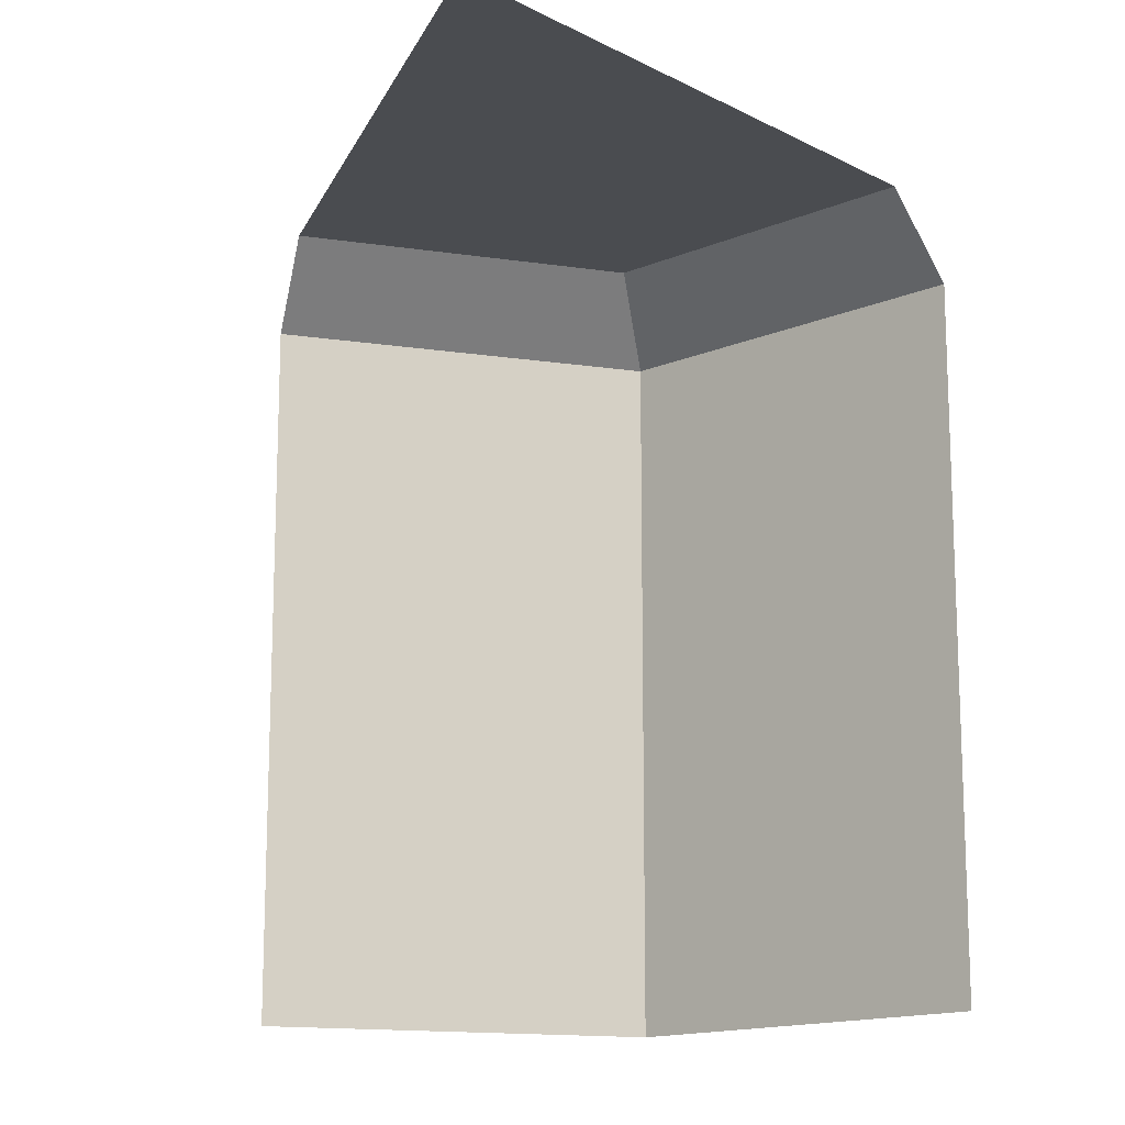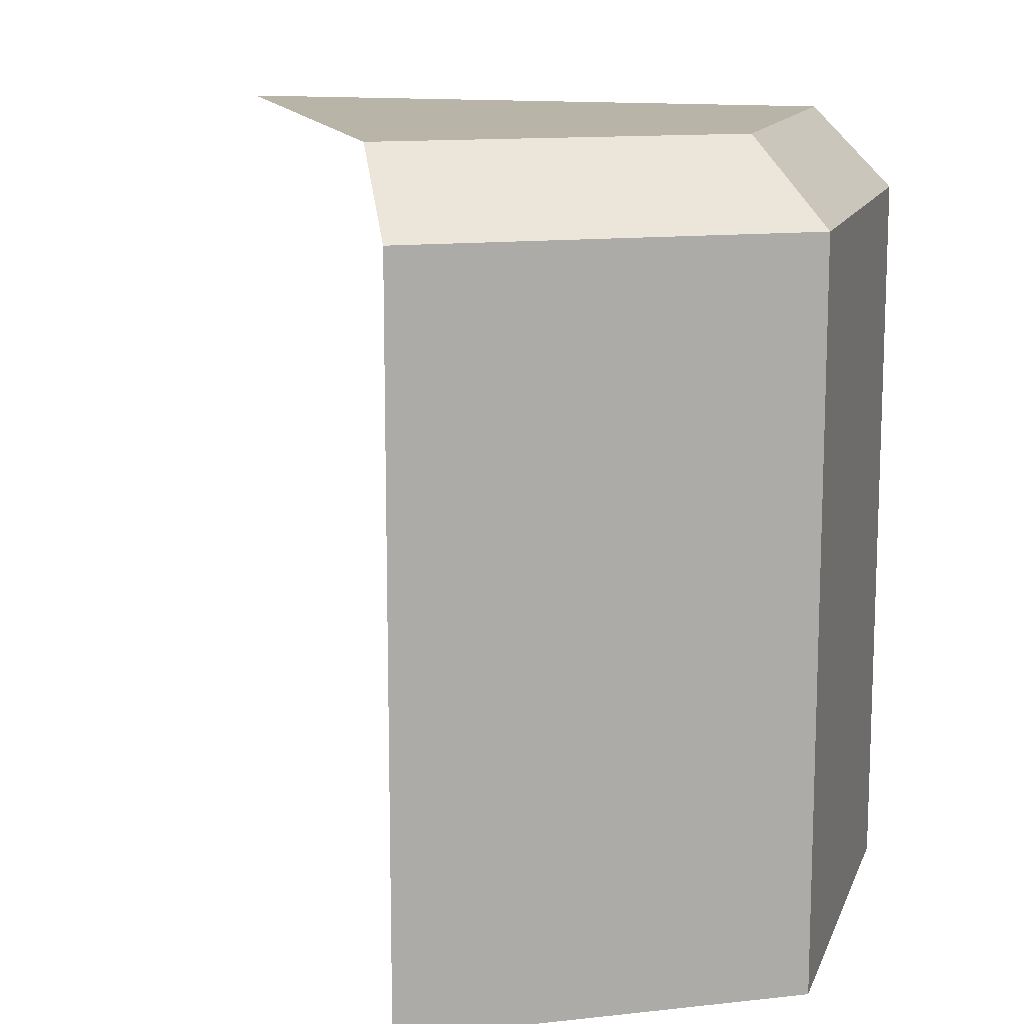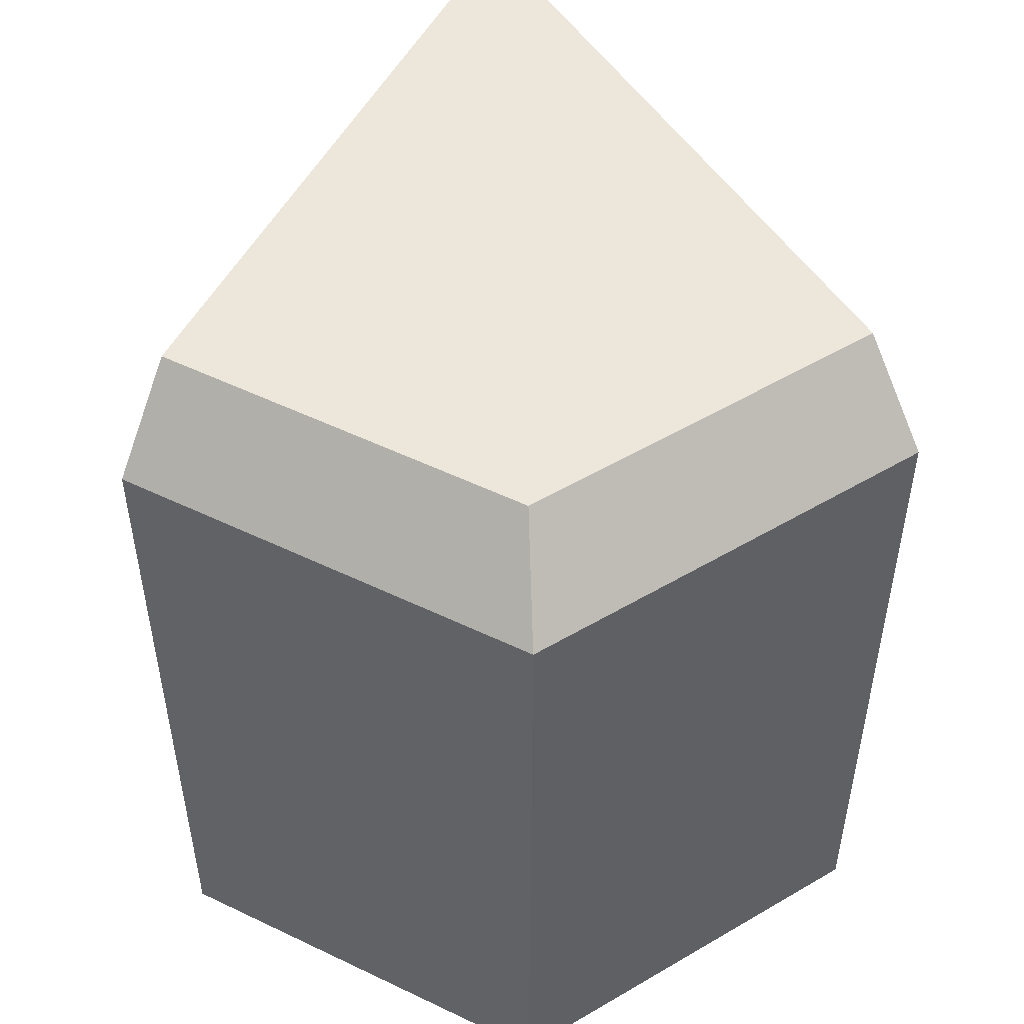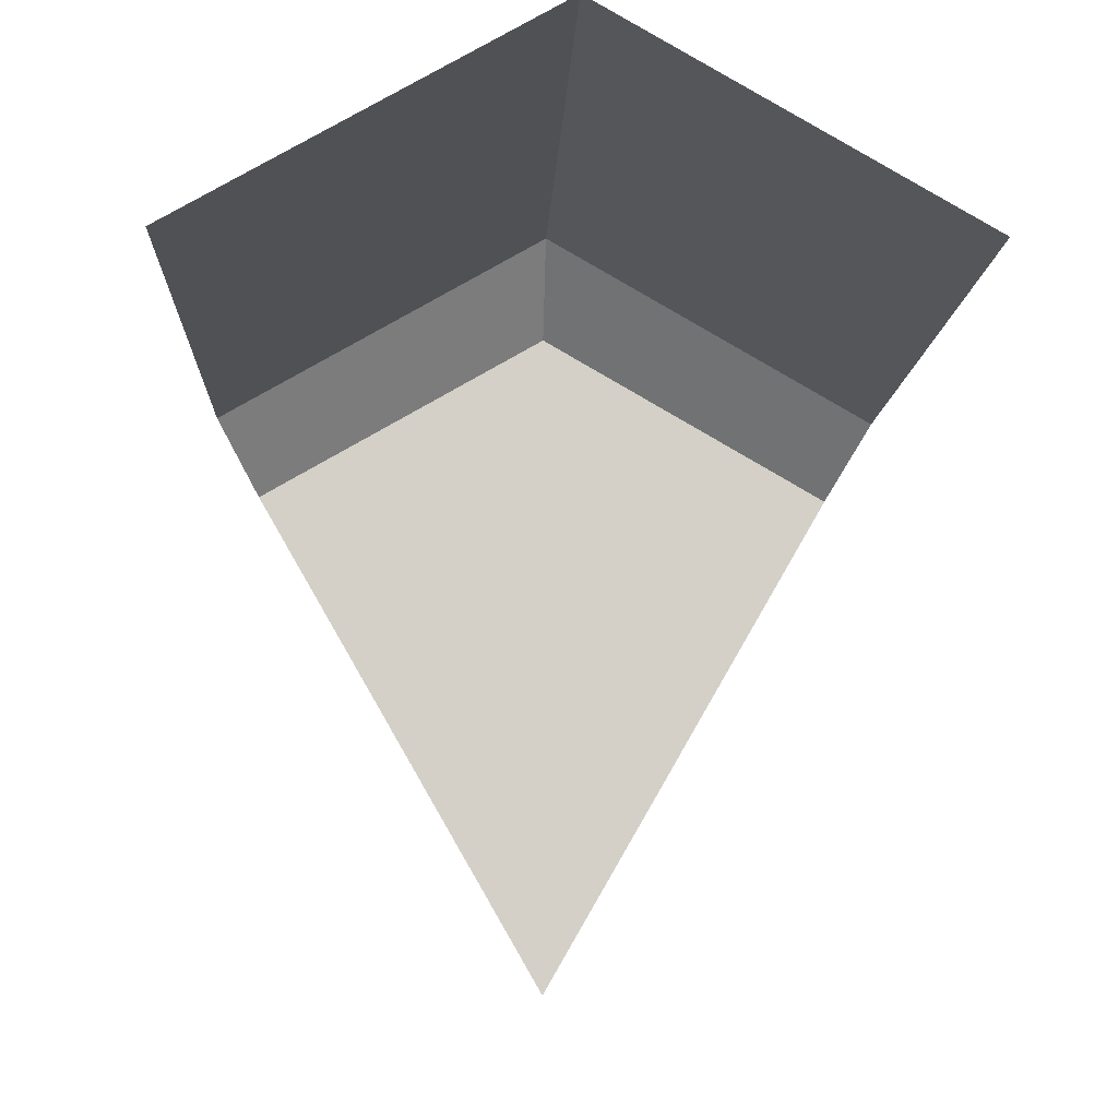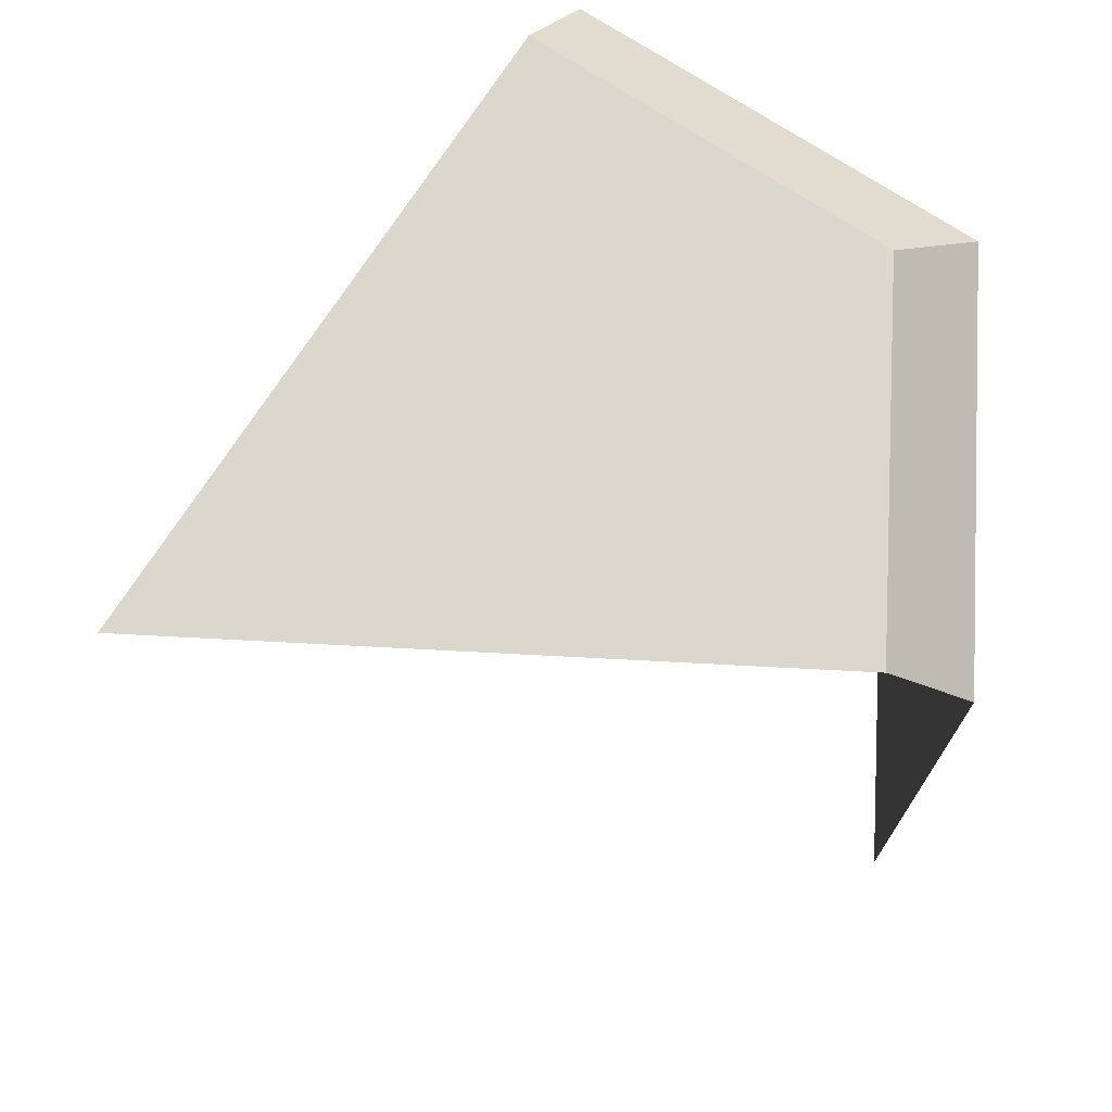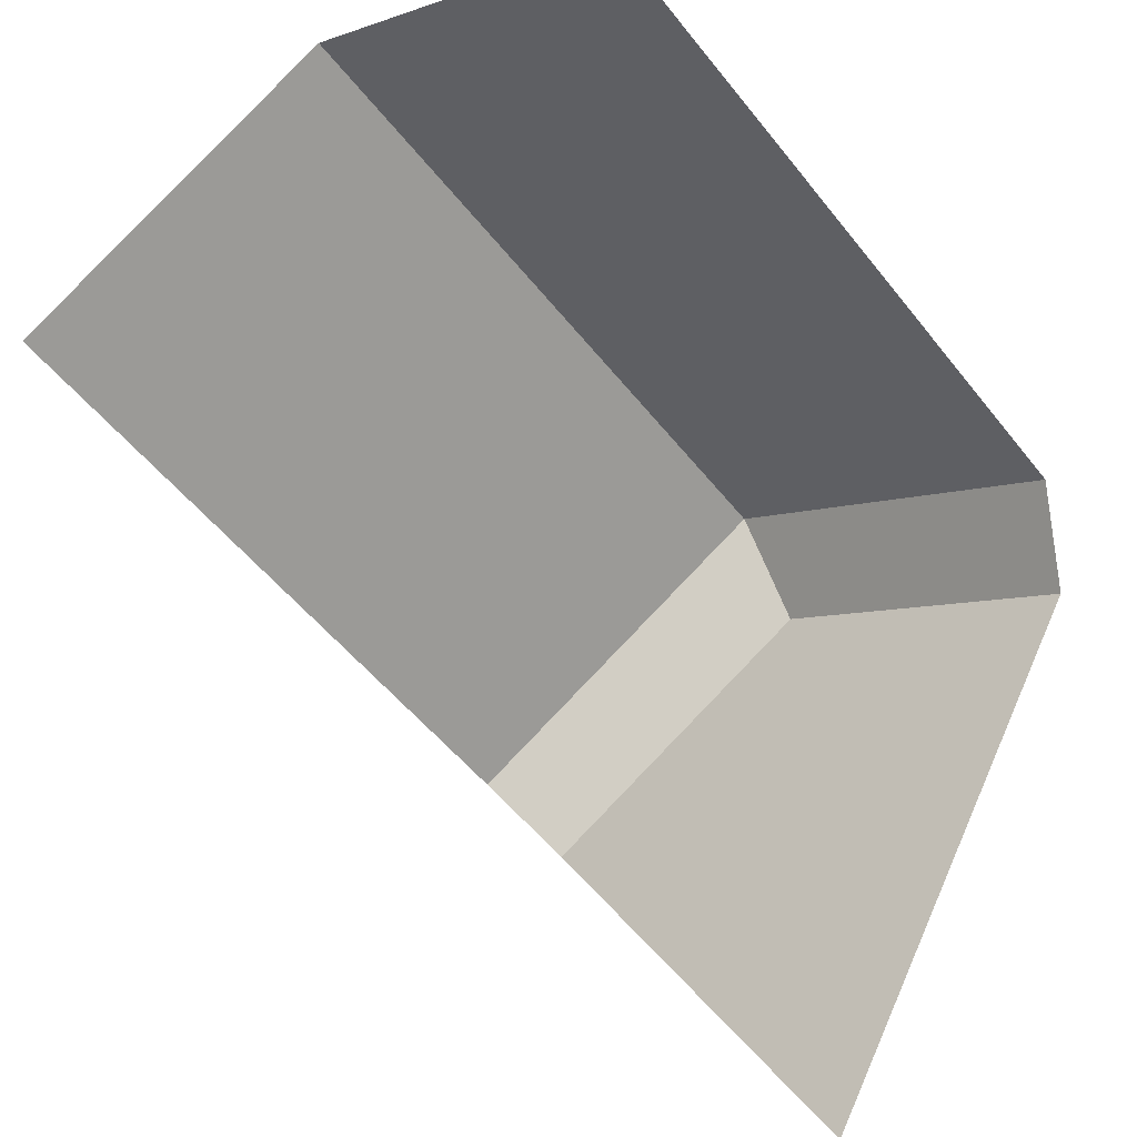
<metadata>
{"format":"obj","ext":"obj","renderer":"f3d","projection":"perspective","resolution":1024,"background":"white","views":[{"elev":-14.9,"azim":-167.7,"up":"+Y"},{"elev":13.2,"azim":-44.3,"up":"+Y"},{"elev":51.9,"azim":-2.5,"up":"+Y"},{"elev":-9.3,"azim":-2.5,"up":"+Z"},{"elev":73.4,"azim":-117.0,"up":"+Y"},{"elev":-50.8,"azim":36.6,"up":"+Z"}]}
</metadata>
<code>
o 100
v 0 0 -1
v -0.433 -1 -0.25
v 0.433 -1 -0.25
v -0 -1 0
v 0.383 0 -0.3366
v 0.433 -0.1 -0.25
v -0.433 -0.1 -0.25
v -0.383 0 -0.3366
v -0 -0.1 0
v -0 0 -0.1155
f 6 9 4 3
f 9 7 2 4
f 10 8 7 9
f 9 6 5 10
f 5 1 8 10

</code>
